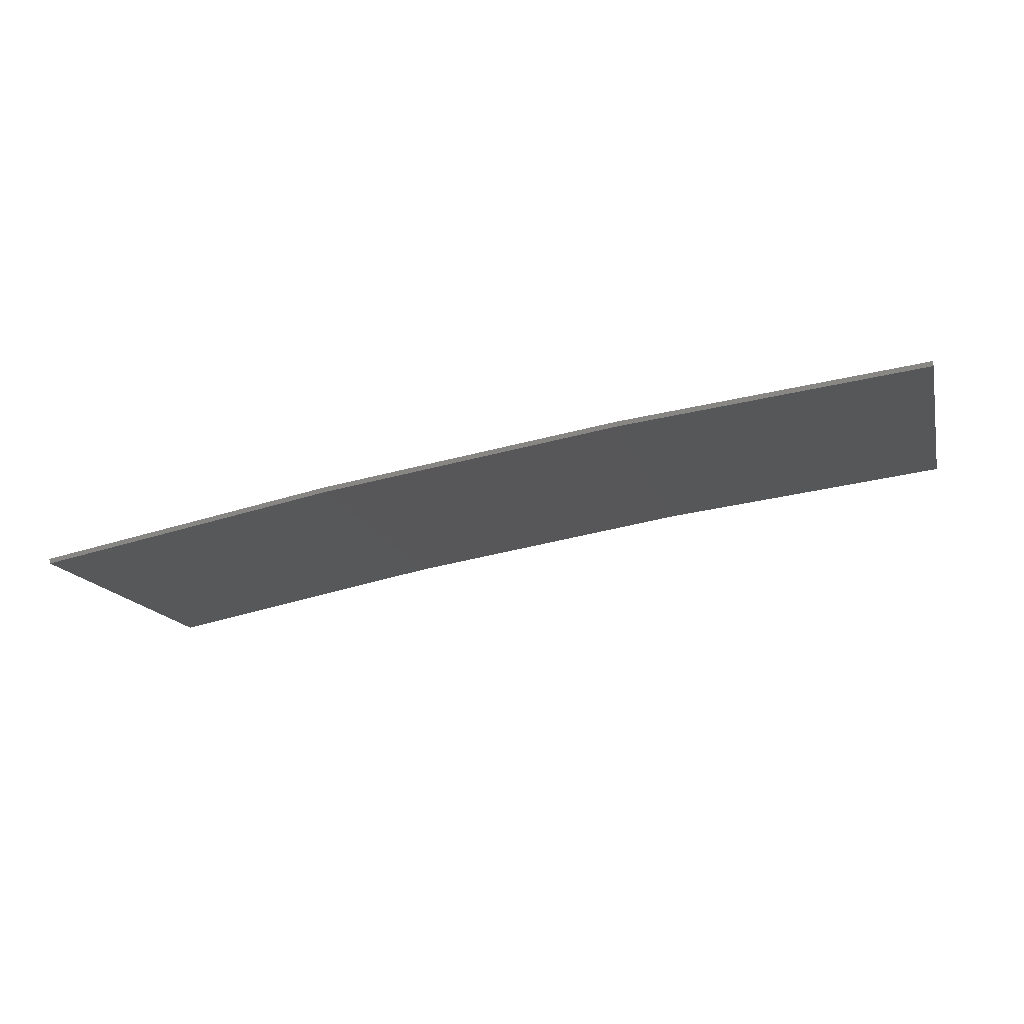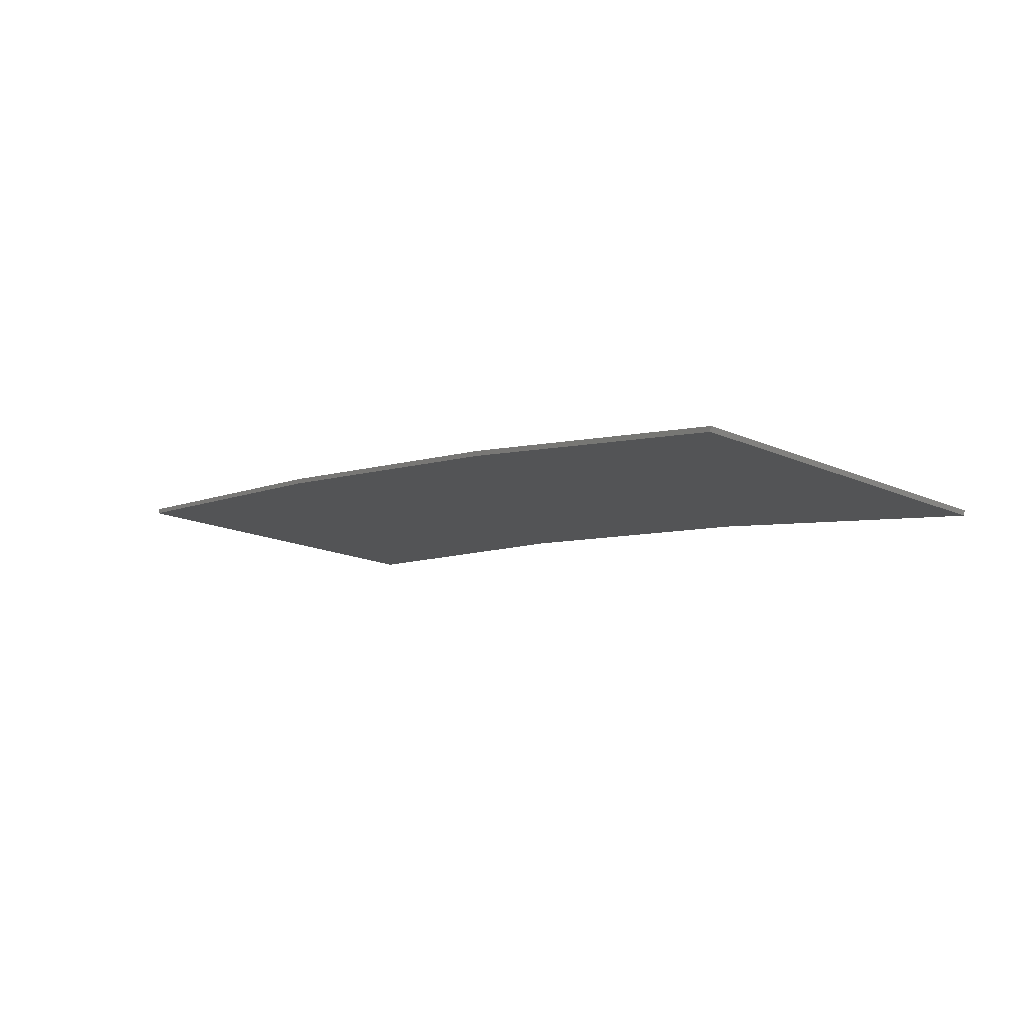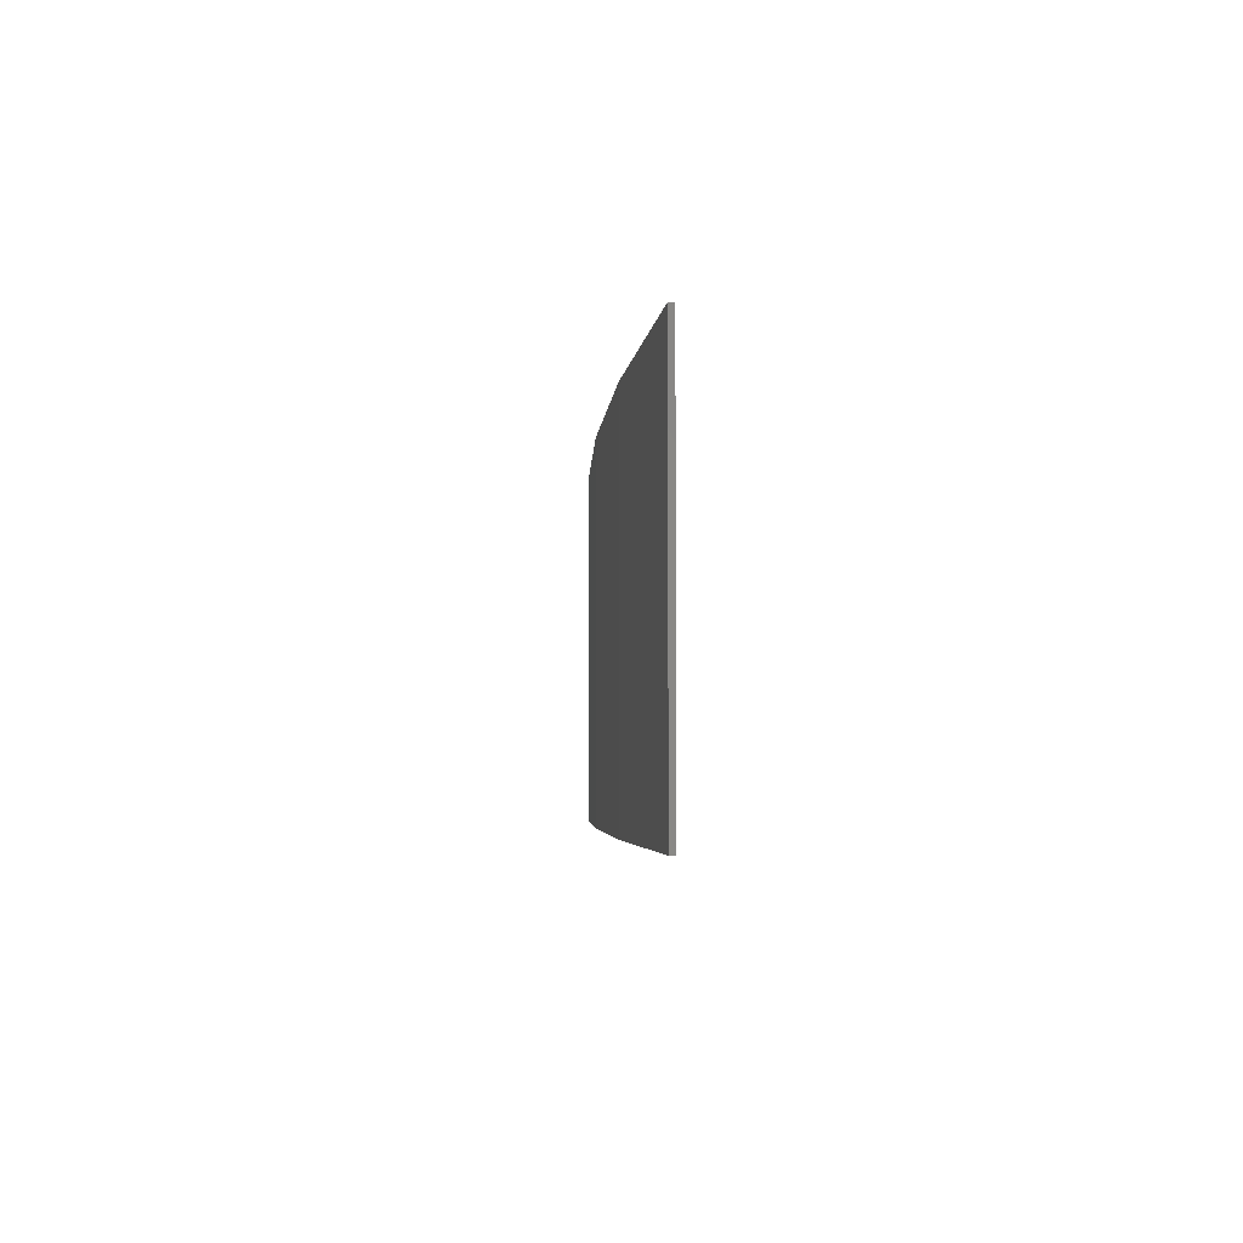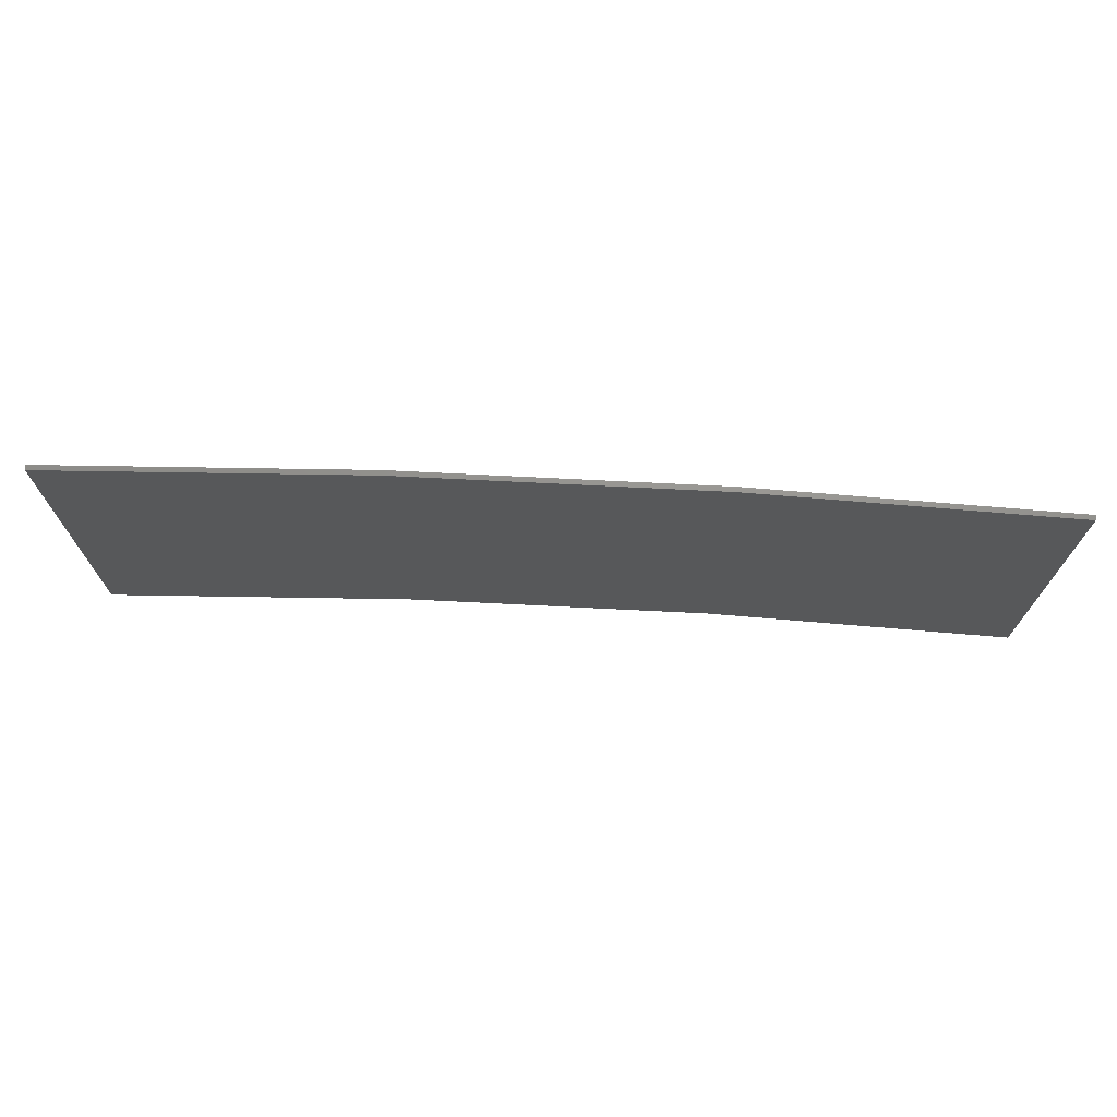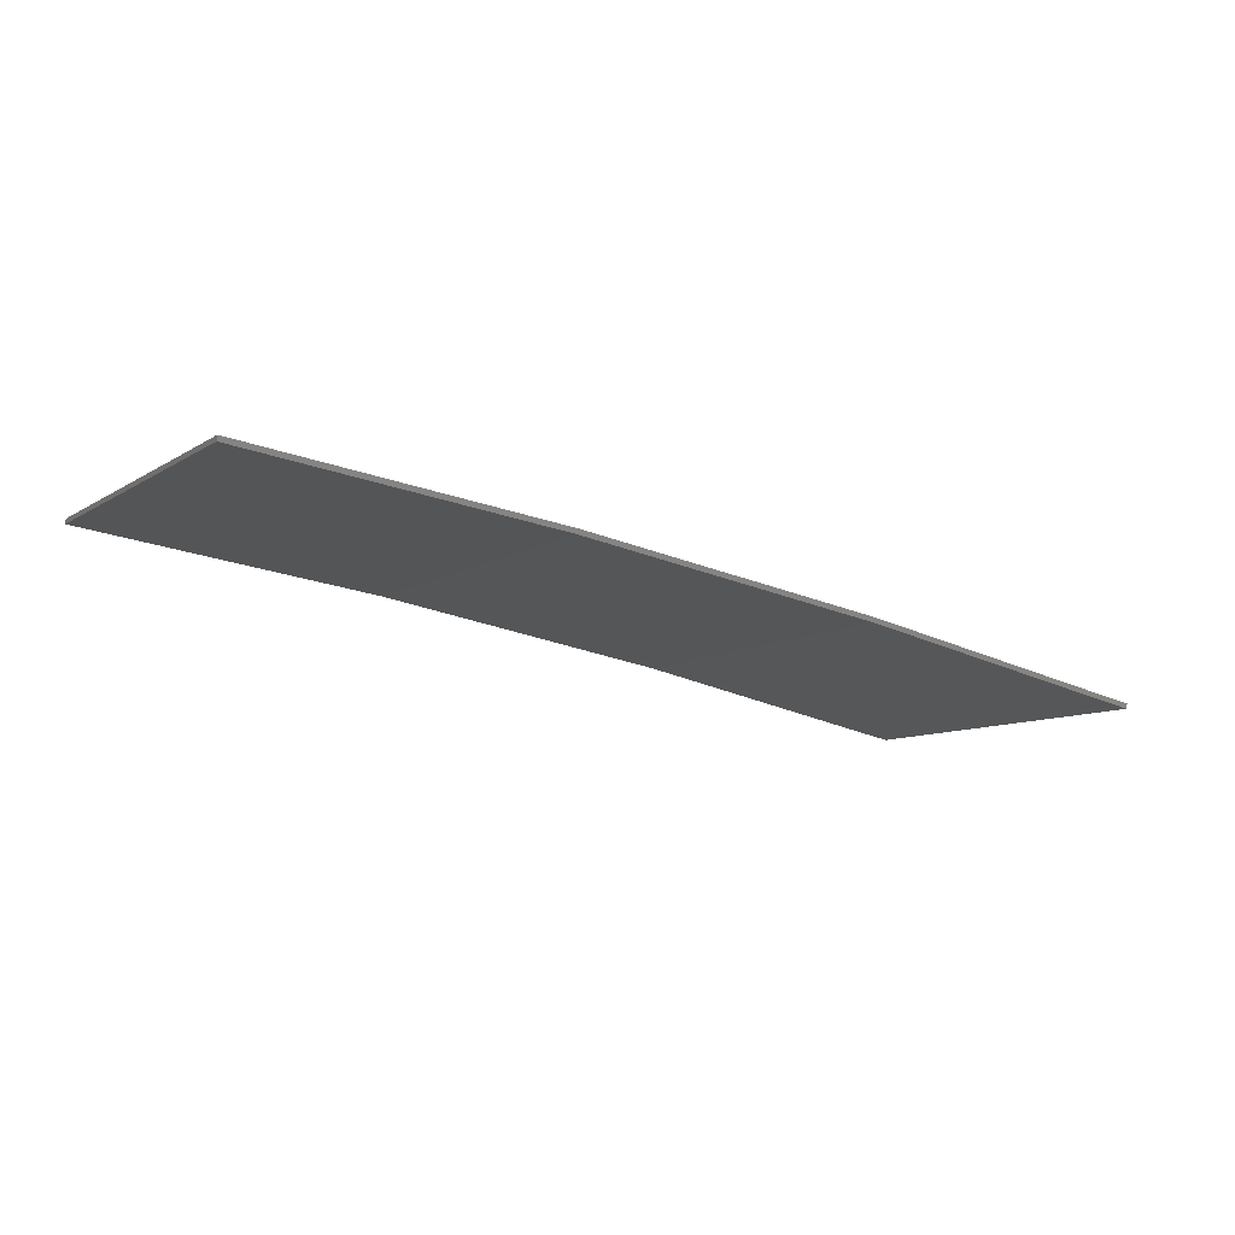
<metadata>
{"format":"stl","ext":"stl","renderer":"f3d","projection":"perspective","resolution":1024,"background":"white","views":[{"elev":-14.9,"azim":-166.3,"up":"+Y"},{"elev":-17.3,"azim":48.8,"up":"+Y"},{"elev":-3.6,"azim":-102.9,"up":"+Z"},{"elev":71.5,"azim":-6.0,"up":"+Z"},{"elev":-8.9,"azim":-31.9,"up":"+Y"}]}
</metadata>
<code>
# stl→obj: 16 verts, 28 faces
v 9.907 3.818 -172.8
v 9.907 3.818 -169.2
v 12.95 3.449 -169.2
v 12.95 3.449 -172.8
v 15.98 2.977 -169.2
v 15.98 2.977 -172.8
v 18.99 2.402 -169.2
v 18.99 2.402 -172.8
v 18.98 2.353 -169.2
v 18.98 2.353 -172.8
v 9.902 3.768 -169.2
v 12.94 3.399 -172.8
v 12.94 3.399 -169.2
v 15.97 2.927 -169.2
v 9.902 3.768 -172.8
v 15.97 2.927 -172.8
f 1 2 3
f 4 3 5
f 4 1 3
f 6 5 7
f 6 4 5
f 8 6 7
f 8 7 9
f 10 8 9
f 11 12 13
f 13 12 14
f 15 12 11
f 14 16 9
f 12 16 14
f 16 10 9
f 1 15 11
f 1 11 2
f 10 16 8
f 16 6 8
f 16 12 6
f 12 4 6
f 12 15 4
f 15 1 4
f 14 9 7
f 5 14 7
f 13 14 5
f 3 13 5
f 11 13 3
f 2 11 3

</code>
